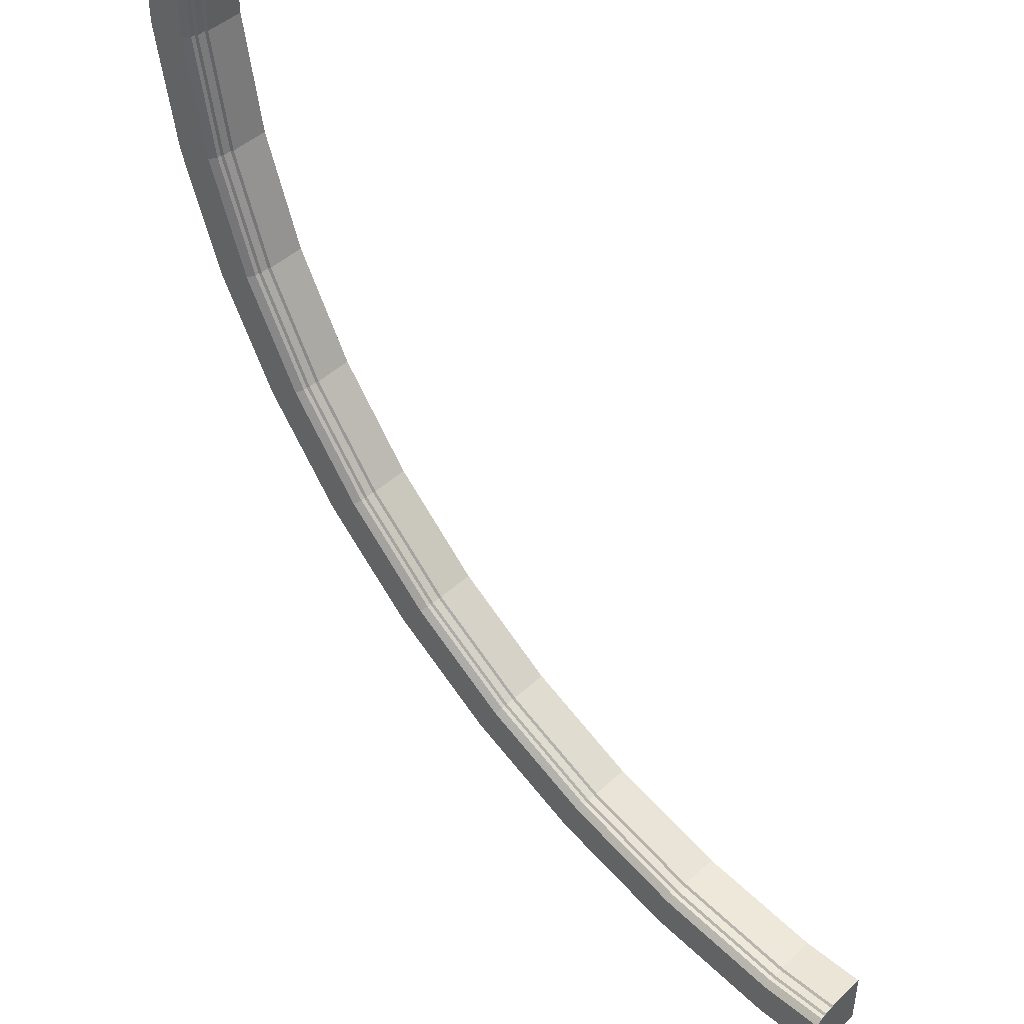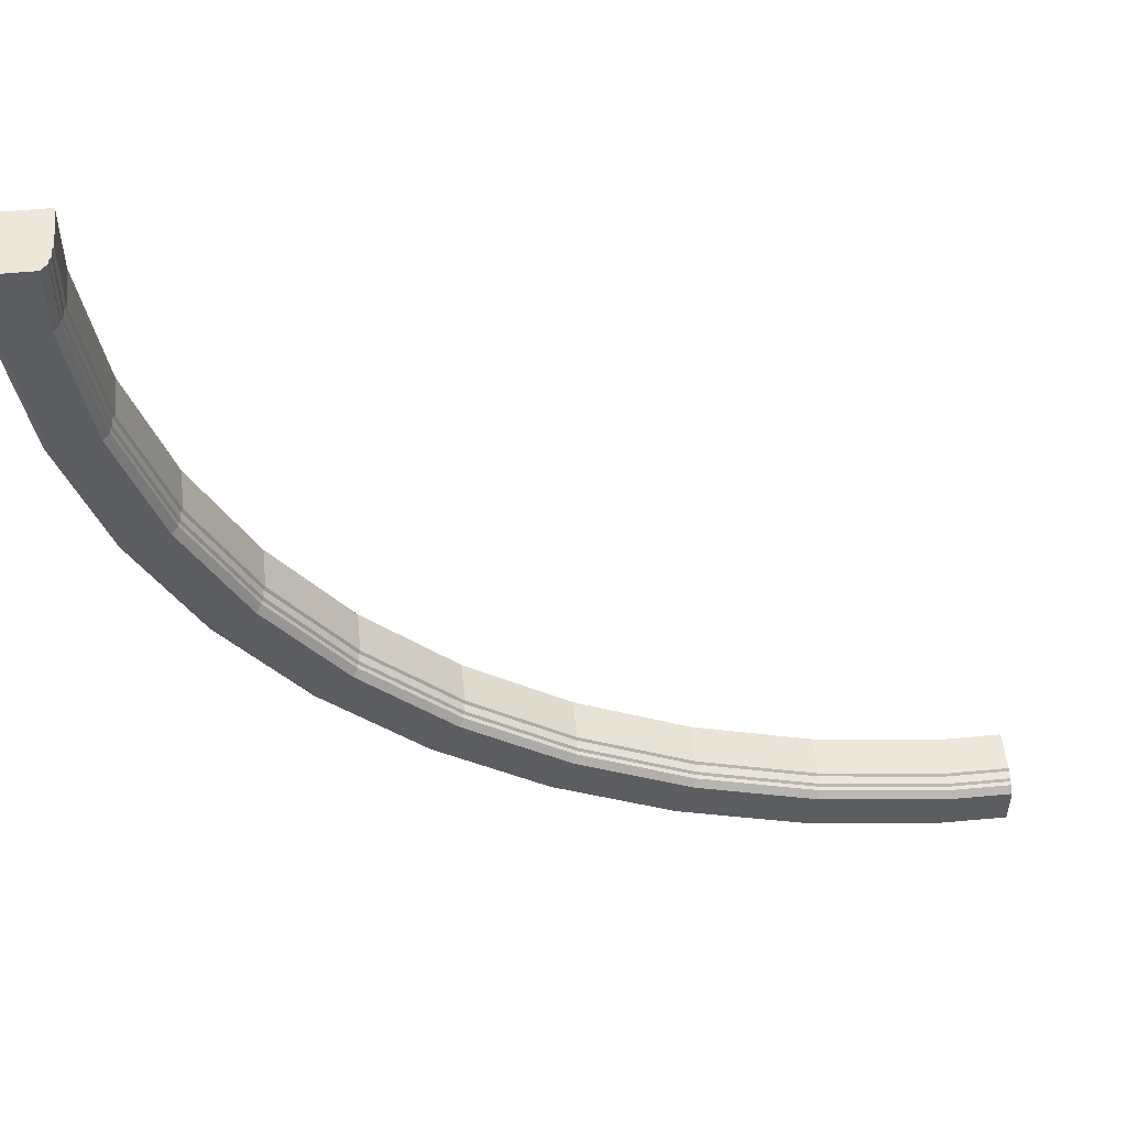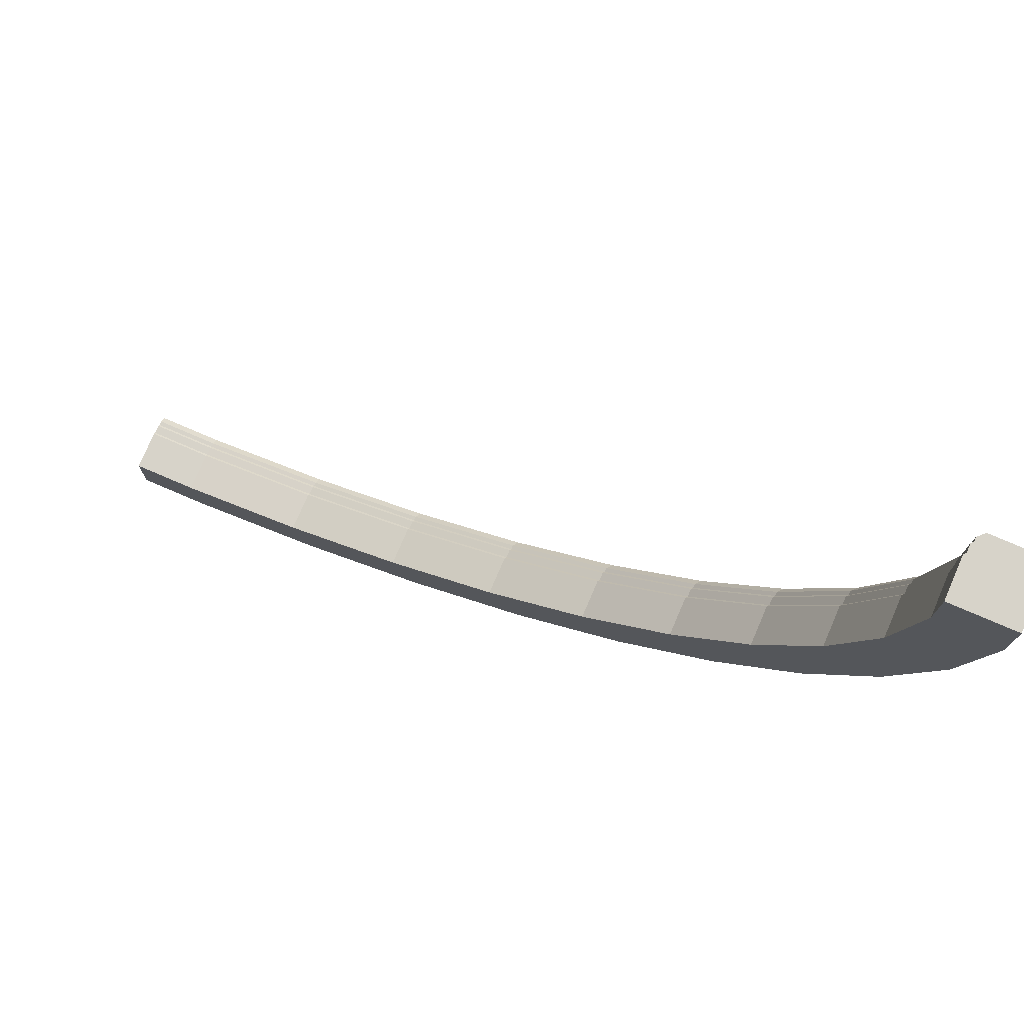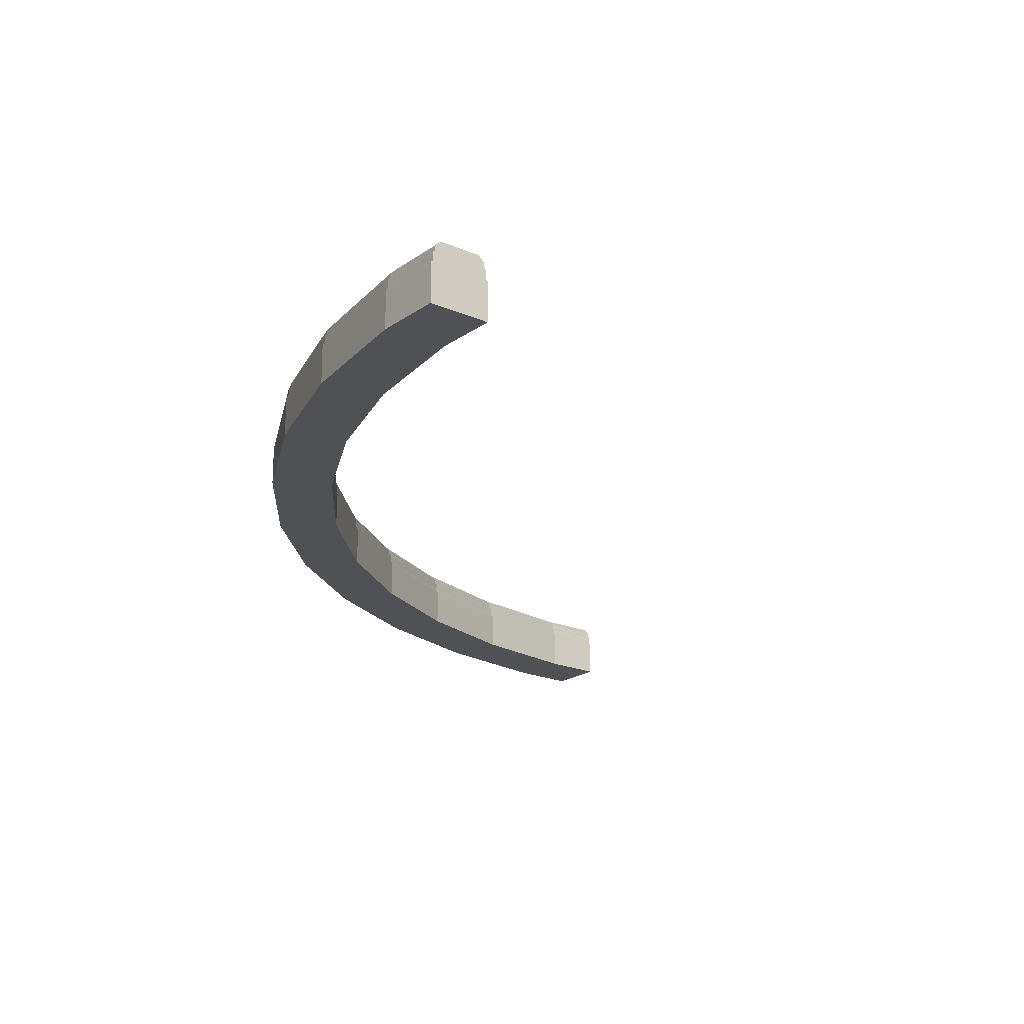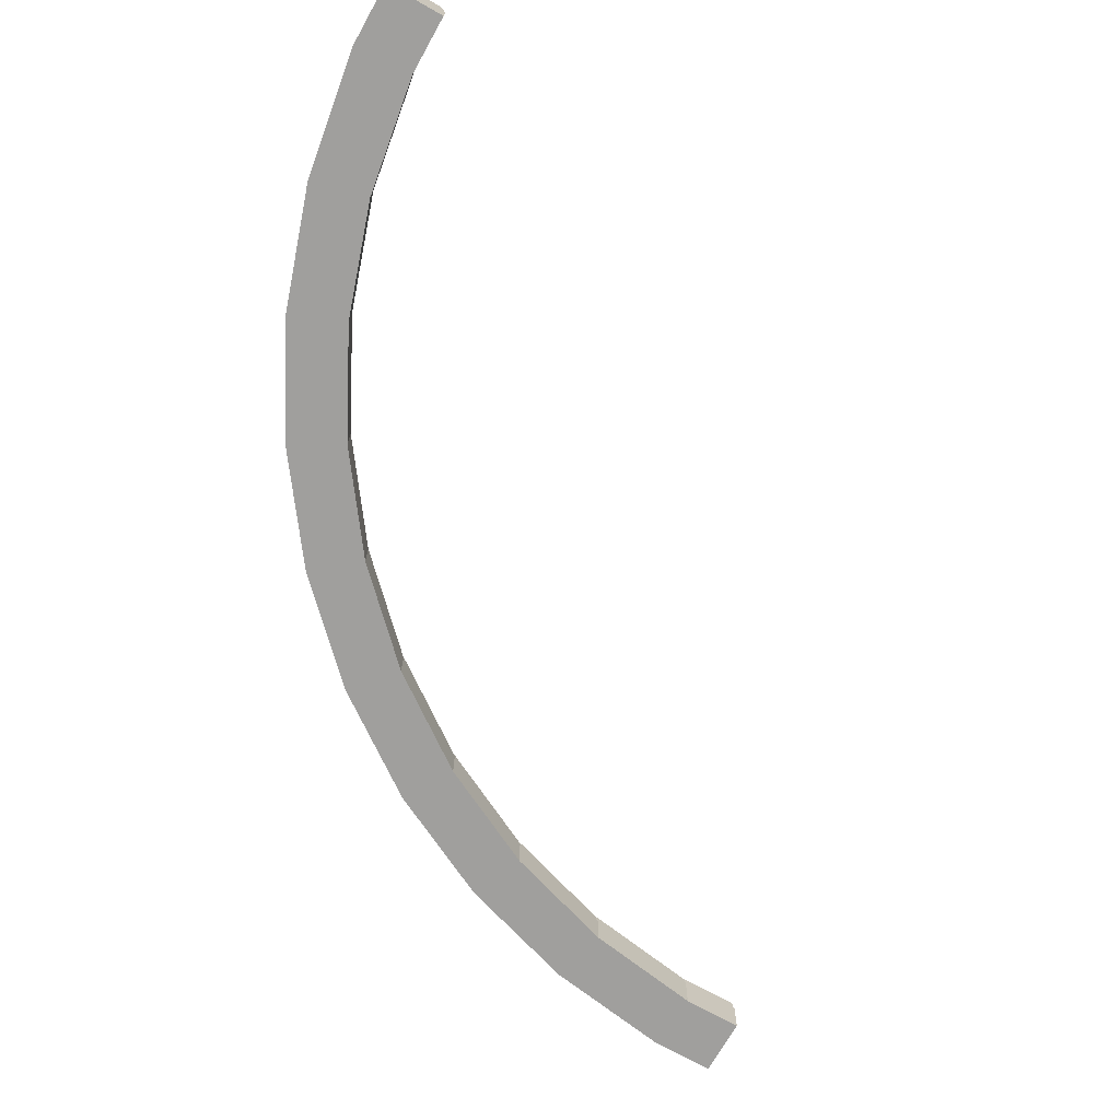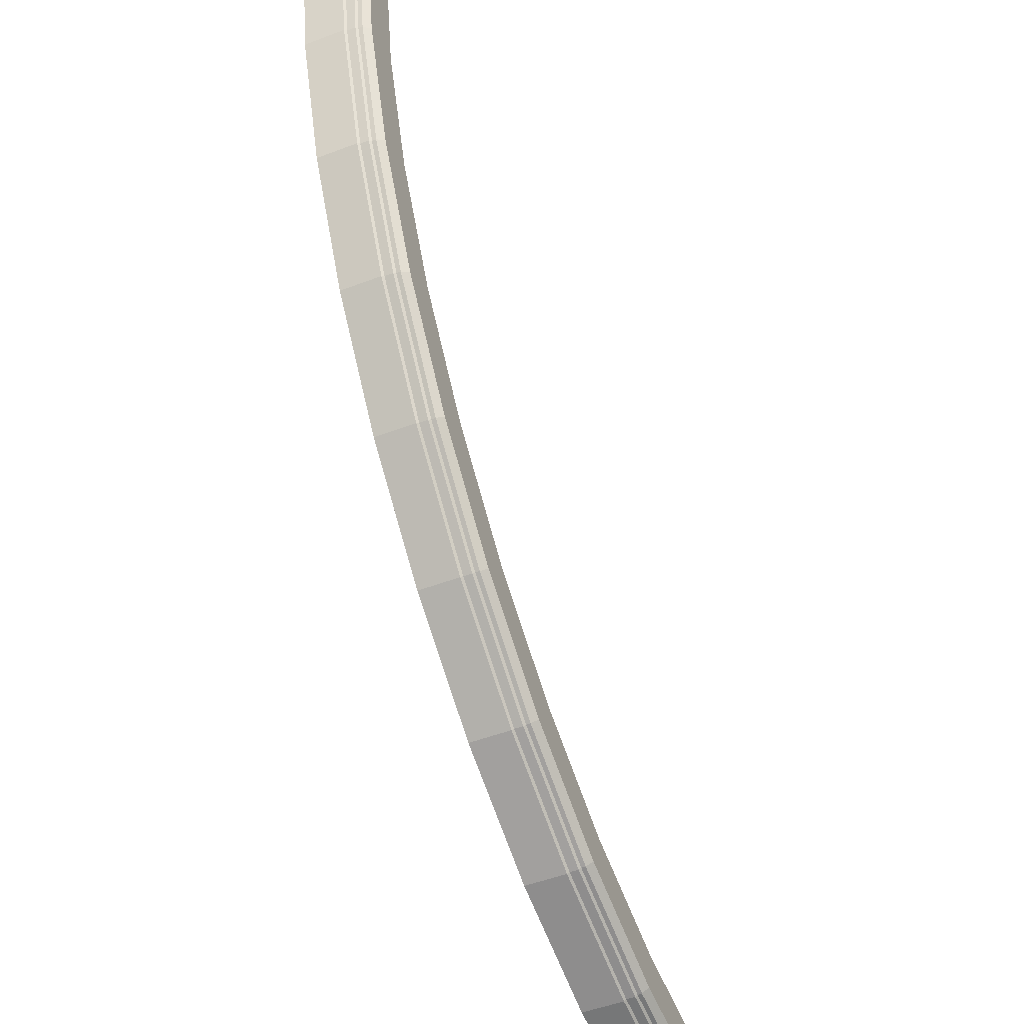
<metadata>
{"format":"obj","ext":"obj","renderer":"f3d","projection":"perspective","resolution":1024,"background":"white","views":[{"elev":45.7,"azim":-136.7,"up":"+Z"},{"elev":52.3,"azim":174.2,"up":"+Z"},{"elev":76.3,"azim":23.3,"up":"+Z"},{"elev":-20.2,"azim":-128.4,"up":"+Y"},{"elev":-71.3,"azim":-119.3,"up":"+Y"},{"elev":-49.2,"azim":113.0,"up":"+Z"}]}
</metadata>
<code>
o object1
g object1
v -0.3465 0.15 -1.45
v -0.5 0.15 -1.45
v -0.5 0.15 -1.55
v -0.3387 0.15 -1.55
v -0.01996 0.15 -1.5
v 0.2869 0.15 -1.4
v 0.5744 0.15 -1.253
v 0.8355 0.15 -1.064
v 1.064 0.15 -0.8355
v 1.253 0.15 -0.5744
v 1.4 0.15 -0.2869
v 1.5 0.15 0.01996
v 1.55 0.15 0.3387
v 1.55 0.15 0.5
v 1.45 0.15 0.5
v 1.45 0.15 0.3465
v 1.402 0.15 0.04337
v 1.307 0.15 -0.2485
v 1.168 0.15 -0.522
v 0.9874 0.15 -0.7703
v 0.7703 0.15 -0.9874
v 0.522 0.15 -1.168
v 0.2485 0.15 -1.307
v -0.04337 0.15 -1.402
v 1.575 0.095 0.5
v 1.575 0 0.5
v 1.425 0 0.5
v 1.425 0.095 0.5
v 1.43 0.1 0.5
v 1.43 0.12 0.5
v 1.435 0.125 0.5
v 1.435 0.135 0.5
v 1.565 0.135 0.5
v 1.565 0.125 0.5
v 1.57 0.12 0.5
v 1.57 0.1 0.5
v 1.57 0.12 0.3371
v 1.57 0.1 0.3371
v 1.519 0.12 0.01527
v 1.519 0.1 0.01527
v 1.524 0.095 0.0141
v 1.575 0.095 0.3367
v 1.575 0 0.3367
v 1.524 0 0.0141
v 1.423 0.095 -0.2965
v 1.423 0 -0.2965
v 1.275 0.095 -0.5875
v 1.275 0 -0.5875
v 1.083 0.095 -0.8518
v 1.083 0 -0.8518
v 0.8518 0.095 -1.083
v 0.8518 0 -1.083
v 0.5875 0 -1.275
v 0.5875 0.095 -1.275
v 0.2965 0 -1.423
v 0.2965 0.095 -1.423
v -0.0141 0 -1.524
v -0.0141 0.095 -1.524
v -0.3367 0 -1.575
v -0.3367 0.095 -1.575
v -0.5 0.095 -1.575
v -0.5 0 -1.575
v -0.3371 0.1 -1.57
v -0.5 0.1 -1.57
v -0.3371 0.12 -1.57
v -0.5 0.12 -1.57
v -0.3375 0.125 -1.565
v -0.5 0.125 -1.565
v -0.3375 0.135 -1.565
v -0.5 0.135 -1.565
v -0.01644 0.125 -1.514
v -0.01644 0.135 -1.514
v 0.2927 0.125 -1.414
v 0.2927 0.135 -1.414
v 0.5823 0.125 -1.266
v 0.5823 0.135 -1.266
v 0.8453 0.125 -1.075
v 0.8453 0.135 -1.075
v 1.075 0.135 -0.8453
v 1.075 0.125 -0.8453
v 1.266 0.135 -0.5823
v 1.266 0.125 -0.5823
v 1.414 0.135 -0.2927
v 1.414 0.125 -0.2927
v 1.514 0.135 0.01644
v 1.514 0.125 0.01644
v 1.565 0.135 0.3375
v 1.565 0.125 0.3375
v 1.418 0.12 -0.2946
v 1.27 0.12 -0.5849
v 1.27 0.1 -0.5849
v 1.418 0.1 -0.2946
v 1.079 0.12 -0.8485
v 1.079 0.1 -0.8485
v 0.8485 0.12 -1.079
v 0.8485 0.1 -1.079
v 0.5849 0.1 -1.27
v 0.5849 0.12 -1.27
v 0.2946 0.1 -1.418
v 0.2946 0.12 -1.418
v -0.01527 0.1 -1.519
v -0.01527 0.12 -1.519
v -0.5 0 -1.425
v -0.5 0.095 -1.425
v -0.5 0.1 -1.43
v -0.5 0.12 -1.43
v -0.5 0.125 -1.435
v -0.5 0.135 -1.435
v 1.43 0.12 0.3481
v 1.43 0.1 0.3481
v 1.382 0.12 0.04806
v 1.382 0.1 0.04806
v 1.425 0.095 0.3485
v 1.378 0.095 0.04923
v 1.425 0 0.3485
v 1.378 0 0.04923
v 1.284 0.095 -0.2389
v 1.284 0 -0.2389
v 1.146 0.095 -0.5089
v 1.146 0 -0.5089
v 0.9683 0.095 -0.7541
v 0.9683 0 -0.7541
v 0.7541 0.095 -0.9683
v 0.7541 0 -0.9683
v 0.5089 0.095 -1.146
v 0.5089 0 -1.146
v 0.2389 0.095 -1.284
v 0.2389 0 -1.284
v -0.04923 0.095 -1.378
v -0.04923 0 -1.378
v -0.3485 0.095 -1.425
v -0.3485 0 -1.425
v -0.3481 0.1 -1.43
v -0.3481 0.12 -1.43
v -0.3477 0.125 -1.435
v -0.3477 0.135 -1.435
v -0.04689 0.125 -1.387
v -0.04689 0.135 -1.387
v 0.2428 0.125 -1.293
v 0.2428 0.135 -1.293
v 0.2409 0.12 -1.289
v -0.04806 0.12 -1.382
v 0.2409 0.1 -1.289
v -0.04806 0.1 -1.382
v 0.5115 0.1 -1.151
v 0.5115 0.12 -1.151
v 0.7573 0.1 -0.9721
v 0.7573 0.12 -0.9721
v 0.7606 0.125 -0.9759
v 0.5142 0.125 -1.155
v 0.7606 0.135 -0.9759
v 0.5142 0.135 -1.155
v 0.9759 0.125 -0.7606
v 0.9759 0.135 -0.7606
v 1.155 0.125 -0.5142
v 1.155 0.135 -0.5142
v 1.151 0.12 -0.5115
v 0.9721 0.12 -0.7573
v 1.151 0.1 -0.5115
v 0.9721 0.1 -0.7573
v 1.289 0.1 -0.2409
v 1.289 0.12 -0.2409
v 1.293 0.125 -0.2428
v 1.387 0.125 0.04689
v 1.387 0.135 0.04689
v 1.293 0.135 -0.2428
v 1.435 0.125 0.3477
v 1.435 0.135 0.3477
f 16 15 14
f 17 16 13
f 18 17 12
f 19 18 11
f 20 19 10
f 21 20 9
f 21 8 7
f 7 6 22
f 6 23 22
f 5 24 23
f 4 1 24
f 3 2 1
f 4 3 1
f 5 4 24
f 6 5 23
f 21 9 8
f 7 22 21
f 20 10 9
f 19 11 10
f 18 12 11
f 17 13 12
f 16 14 13
f 31 30 29
f 36 29 28
f 28 27 25
f 27 26 25
f 36 28 25
f 36 34 15
f 34 14 15
f 34 33 14
f 36 35 34
f 36 31 29
f 36 15 31
f 15 32 31
f 35 36 38
f 35 38 37
f 38 40 39
f 38 39 37
f 42 41 38
f 41 40 38
f 44 41 43
f 41 42 43
f 46 45 41
f 46 41 44
f 48 47 45
f 48 45 46
f 50 49 48
f 49 47 48
f 52 51 50
f 51 49 50
f 54 51 53
f 51 52 53
f 56 54 53
f 56 53 55
f 58 56 55
f 58 55 57
f 60 58 57
f 60 57 59
f 62 61 59
f 61 60 59
f 61 64 63
f 61 63 60
f 64 66 63
f 66 65 63
f 66 68 67
f 66 67 65
f 68 70 67
f 70 69 67
f 69 72 71
f 69 71 67
f 72 74 73
f 72 73 71
f 74 76 75
f 74 75 73
f 76 78 75
f 78 77 75
f 80 77 79
f 77 78 79
f 82 80 79
f 82 79 81
f 84 82 83
f 82 81 83
f 86 84 83
f 86 83 85
f 88 86 85
f 88 85 87
f 39 89 86
f 89 84 86
f 89 90 84
f 90 82 84
f 92 91 89
f 91 90 89
f 91 94 93
f 91 93 90
f 94 96 95
f 94 95 93
f 98 95 97
f 95 96 97
f 100 98 99
f 98 97 99
f 102 100 101
f 100 99 101
f 90 93 80
f 90 80 82
f 93 95 80
f 95 77 80
f 75 77 95
f 75 95 98
f 73 75 98
f 73 98 100
f 71 73 102
f 73 100 102
f 67 71 102
f 67 102 65
f 65 102 63
f 102 101 63
f 63 101 58
f 63 58 60
f 101 99 56
f 101 56 58
f 99 97 54
f 99 54 56
f 97 96 51
f 97 51 54
f 49 51 94
f 51 96 94
f 47 49 91
f 49 94 91
f 45 47 92
f 47 91 92
f 41 45 40
f 45 92 40
f 40 92 89
f 40 89 39
f 37 39 88
f 39 86 88
f 34 35 88
f 35 37 88
f 33 34 87
f 34 88 87
f 25 26 42
f 26 43 42
f 36 25 38
f 25 42 38
f 14 33 13
f 33 87 13
f 87 85 13
f 85 12 13
f 85 83 12
f 83 11 12
f 83 81 11
f 81 10 11
f 81 79 10
f 79 9 10
f 79 78 9
f 78 8 9
f 7 8 78
f 7 78 76
f 6 7 76
f 6 76 74
f 5 6 74
f 5 74 72
f 4 5 69
f 5 72 69
f 70 3 4
f 70 4 69
f 105 106 107
f 107 2 64
f 61 104 64
f 61 103 104
f 61 62 103
f 68 66 64
f 3 70 68
f 2 68 64
f 2 3 68
f 107 108 2
f 104 105 64
f 105 107 64
f 109 110 29
f 109 29 30
f 110 109 111
f 110 111 112
f 113 110 112
f 113 112 114
f 115 113 114
f 115 114 116
f 116 114 117
f 116 117 118
f 118 117 119
f 118 119 120
f 120 119 122
f 119 121 122
f 122 121 124
f 121 123 124
f 124 123 126
f 123 125 126
f 126 125 128
f 125 127 128
f 128 127 130
f 127 129 130
f 130 129 131
f 130 131 132
f 132 131 103
f 131 104 103
f 131 133 105
f 131 105 104
f 133 134 105
f 134 106 105
f 134 135 107
f 134 107 106
f 135 136 108
f 135 108 107
f 137 138 136
f 137 136 135
f 139 140 138
f 139 138 137
f 141 139 142
f 139 137 142
f 143 141 144
f 141 142 144
f 145 146 141
f 145 141 143
f 147 148 146
f 147 146 145
f 148 149 150
f 148 150 146
f 149 151 152
f 149 152 150
f 153 154 149
f 154 151 149
f 155 156 153
f 156 154 153
f 157 155 153
f 157 153 158
f 159 157 158
f 159 158 160
f 161 162 159
f 162 157 159
f 162 163 155
f 162 155 157
f 111 164 163
f 111 163 162
f 164 165 166
f 164 166 163
f 167 168 165
f 167 165 164
f 163 166 156
f 163 156 155
f 158 153 149
f 158 149 148
f 160 158 147
f 158 148 147
f 146 150 141
f 150 139 141
f 150 152 140
f 150 140 139
f 142 137 135
f 142 135 134
f 144 142 133
f 142 134 133
f 129 144 133
f 129 133 131
f 127 143 144
f 127 144 129
f 125 145 143
f 125 143 127
f 123 147 145
f 123 145 125
f 121 160 147
f 121 147 123
f 119 159 160
f 119 160 121
f 117 161 119
f 161 159 119
f 114 112 117
f 112 161 117
f 112 111 161
f 111 162 161
f 109 167 164
f 109 164 111
f 167 109 31
f 109 30 31
f 168 167 32
f 167 31 32
f 26 27 115
f 43 115 116
f 44 116 118
f 46 118 120
f 48 120 122
f 50 122 124
f 53 52 124
f 126 55 53
f 128 57 55
f 130 59 57
f 132 62 59
f 132 103 62
f 130 132 59
f 128 130 57
f 126 128 55
f 124 126 53
f 52 50 124
f 50 48 122
f 48 46 120
f 46 44 118
f 44 43 116
f 43 26 115
f 113 115 28
f 115 27 28
f 110 113 29
f 113 28 29
f 16 168 15
f 168 32 15
f 168 16 17
f 168 17 165
f 165 17 18
f 165 18 166
f 166 18 19
f 166 19 156
f 156 19 20
f 156 20 154
f 154 20 21
f 154 21 151
f 151 21 22
f 151 22 152
f 152 22 23
f 152 23 140
f 140 23 24
f 140 24 138
f 138 24 1
f 138 1 136
f 136 1 2
f 136 2 108

</code>
